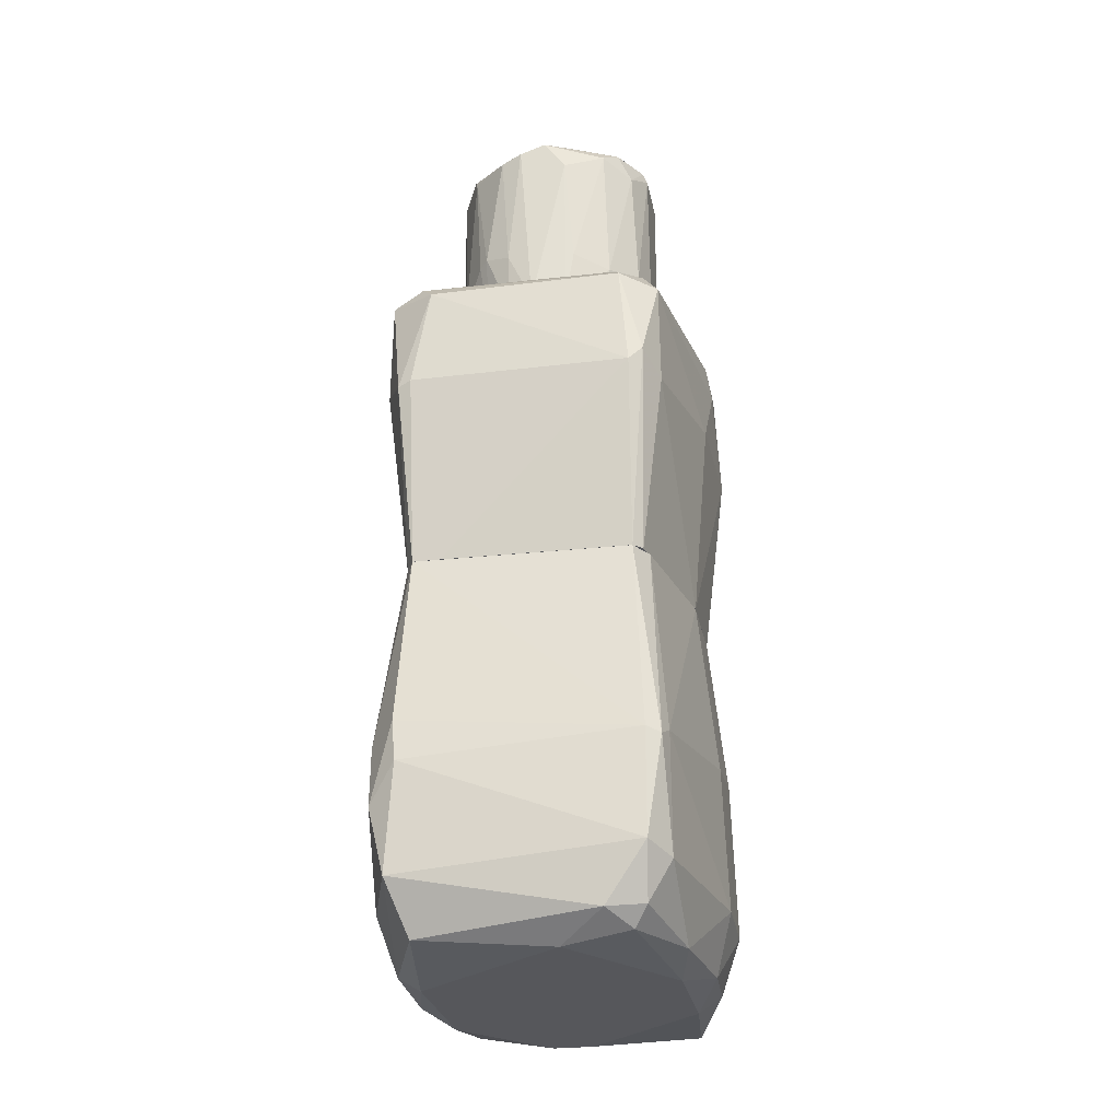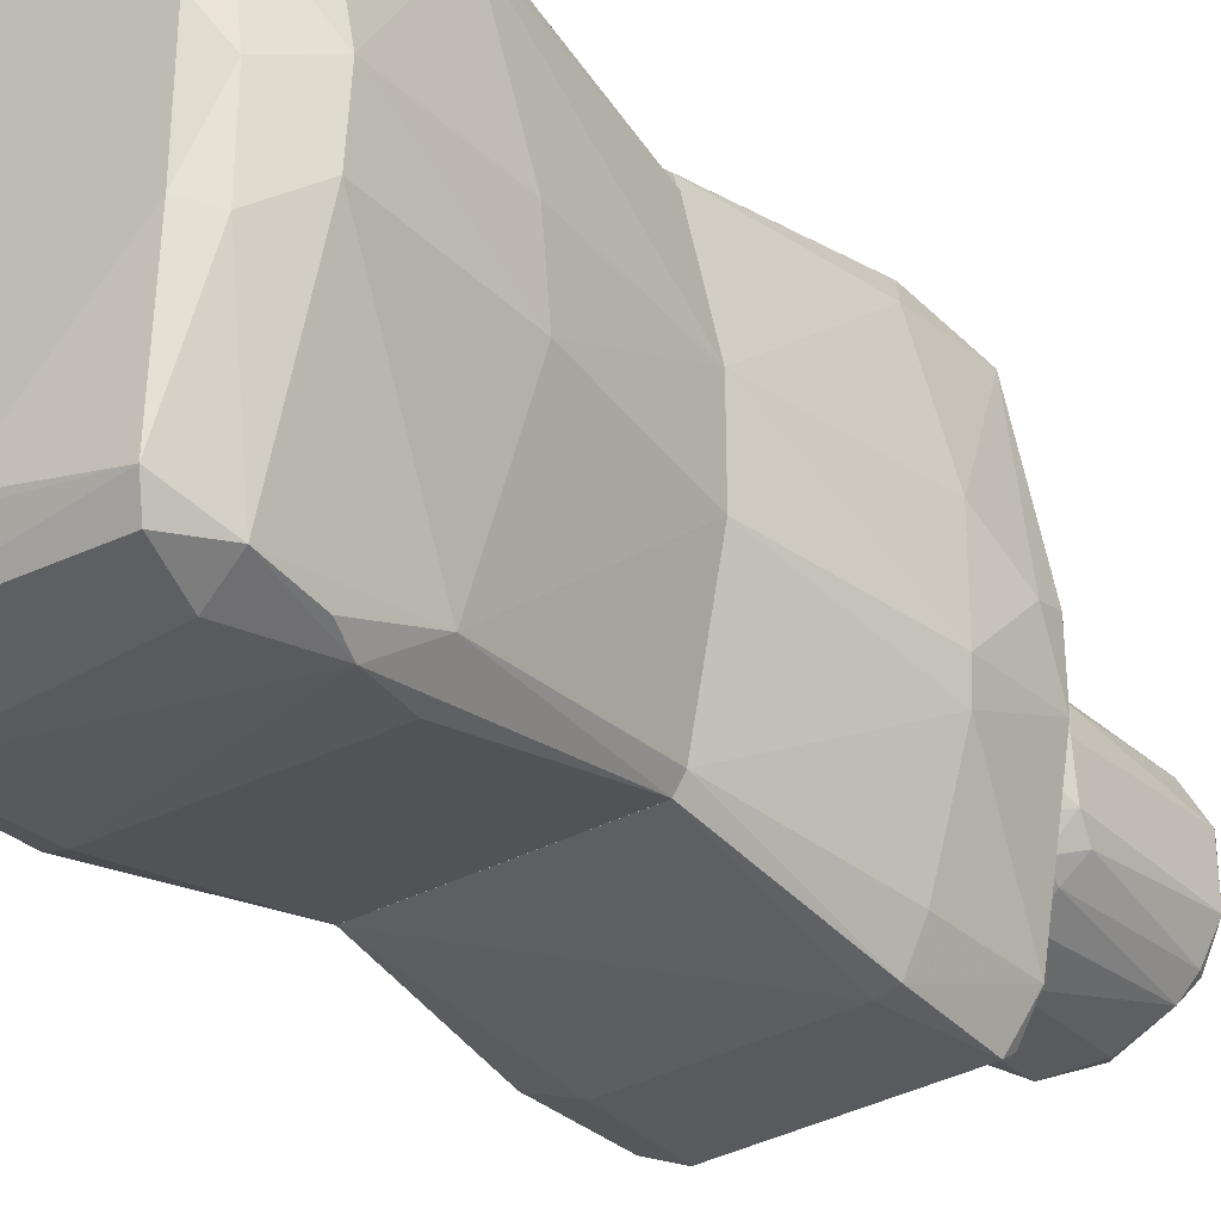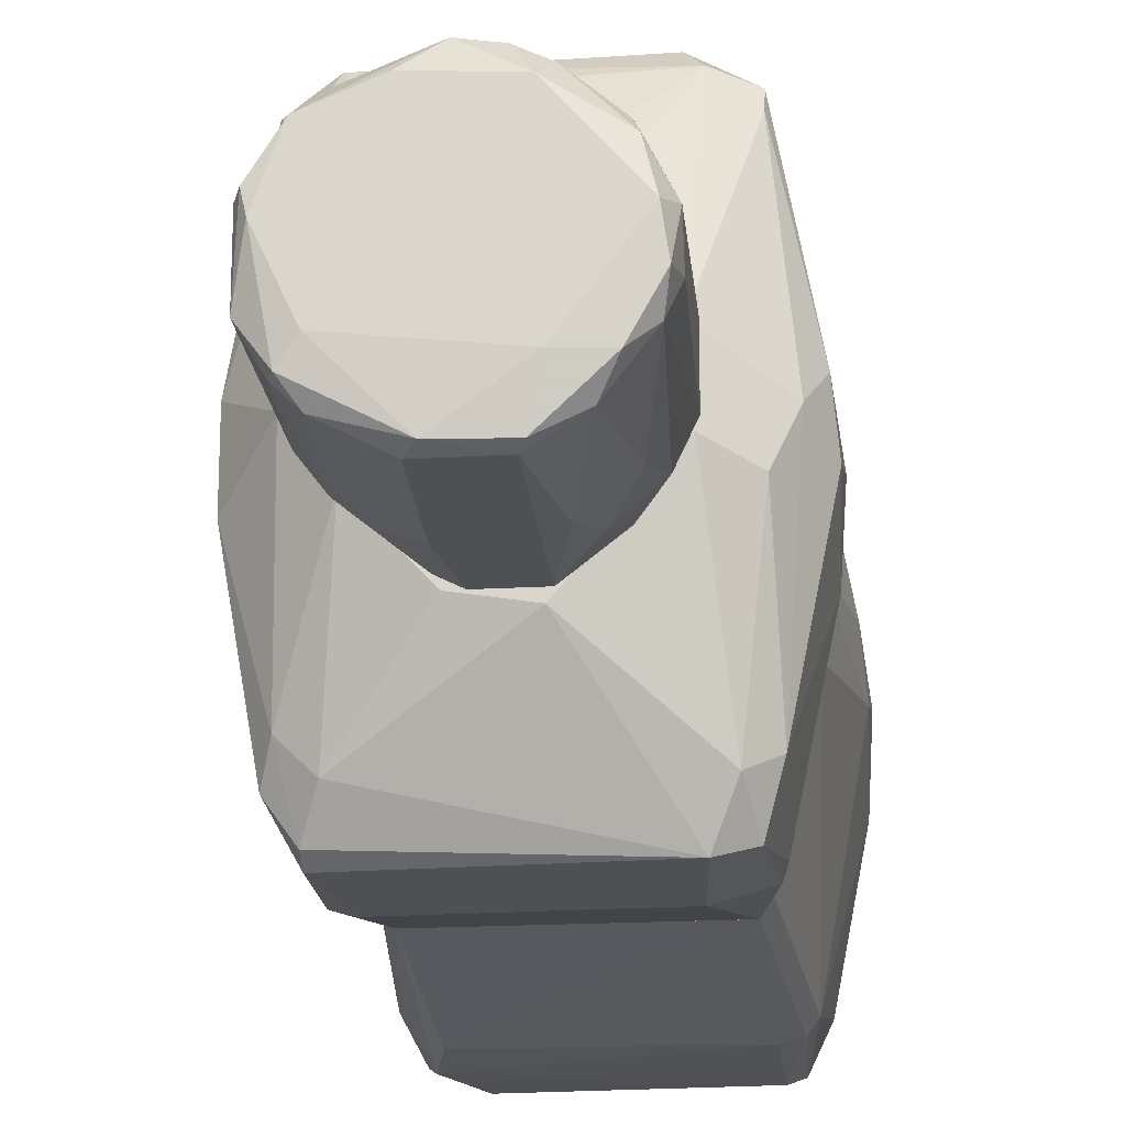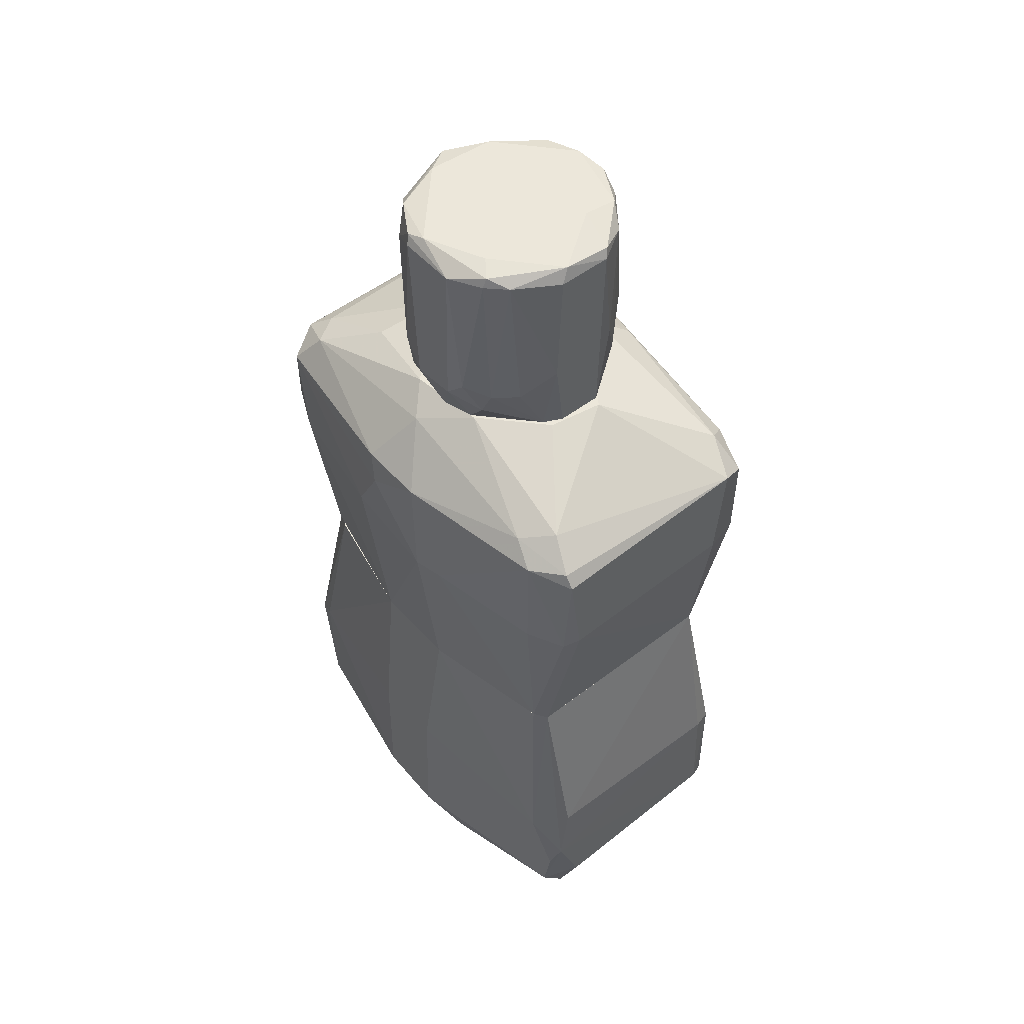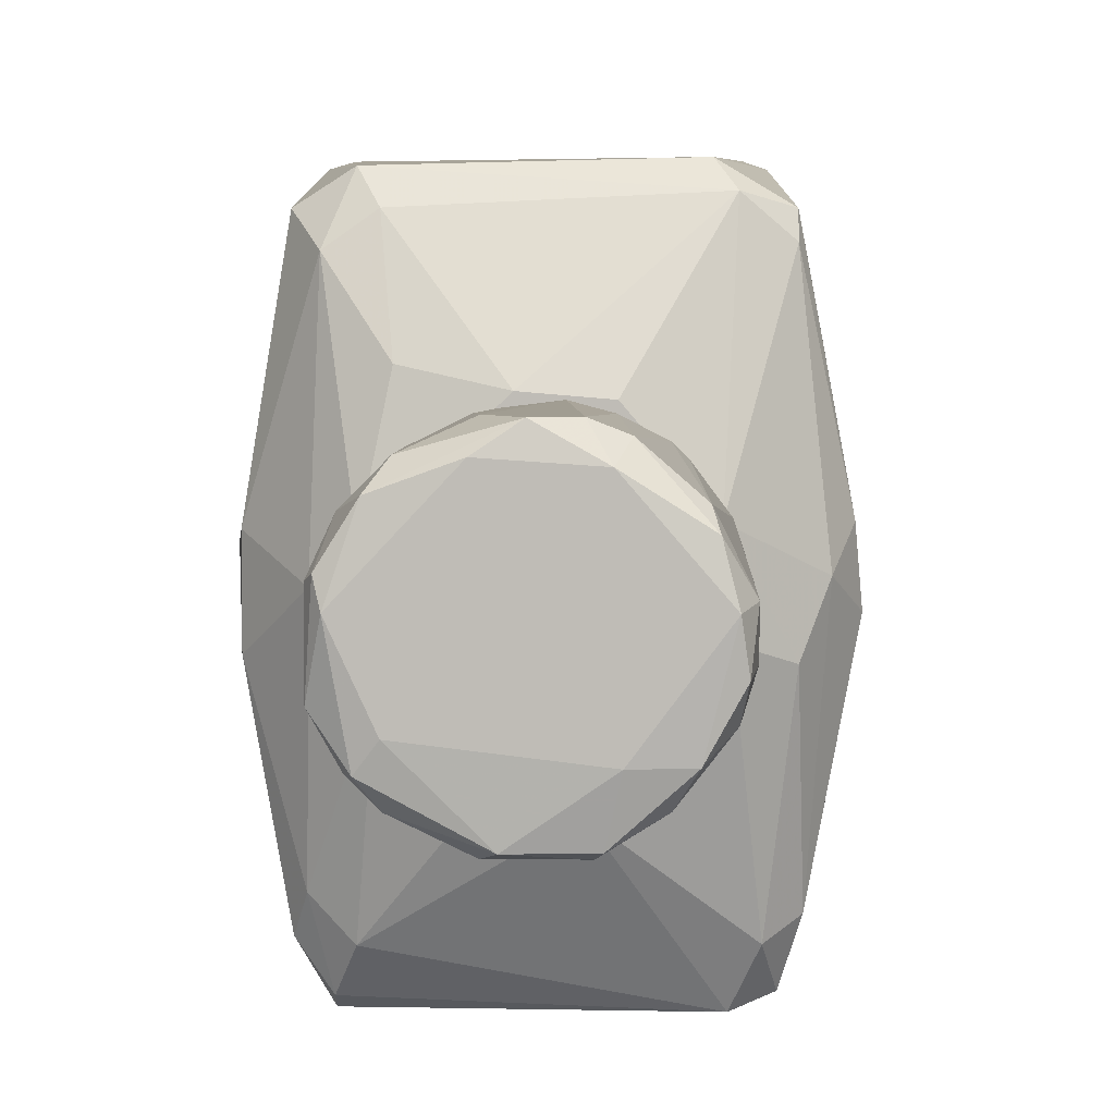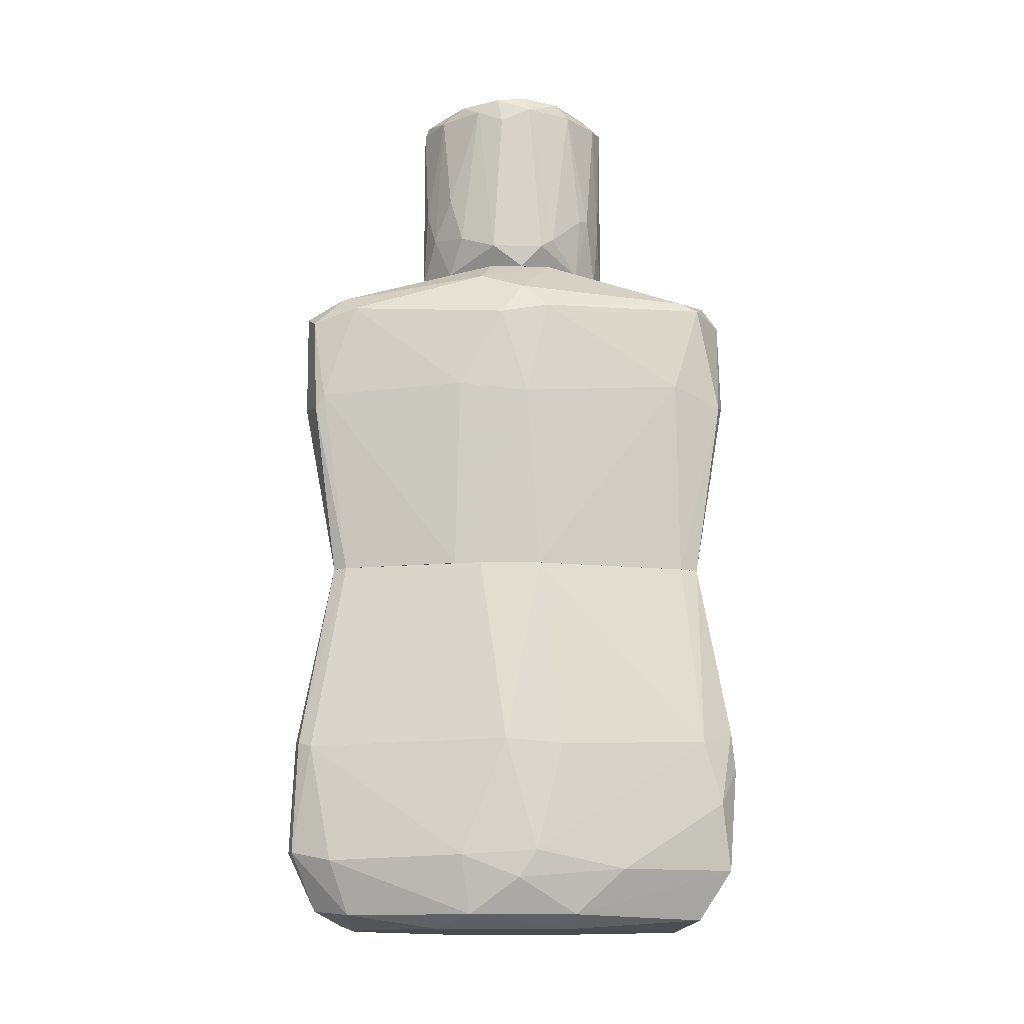
<metadata>
{"format":"obj","ext":"obj","renderer":"f3d","projection":"perspective","resolution":1024,"background":"white","views":[{"elev":-27.3,"azim":10.7,"up":"+Y"},{"elev":-31.7,"azim":38.1,"up":"+Z"},{"elev":-19.0,"azim":-173.7,"up":"+Z"},{"elev":51.0,"azim":140.1,"up":"+Y"},{"elev":4.8,"azim":-178.5,"up":"+Z"},{"elev":-14.3,"azim":-91.0,"up":"+Y"}]}
</metadata>
<code>
o convex_0
v -0.202 -0.5839 0.4429
v -0.07424 -0.8905 -0.3235
v 0.002352 -0.8905 -0.3235
v -0.202 -0.1753 -0.3661
v 0.2748 -0.1752 0.08507
v 0.2152 -0.8394 0.3831
v 0.2407 -0.6776 -0.4257
v -0.202 -0.1753 0.3747
v -0.3127 -0.7968 0.008426
v 0.2067 -0.1753 -0.3661
v 0.1982 -0.1753 0.3661
v -0.2275 -0.7457 -0.4343
v -0.185 -0.8734 0.3661
v 0.3175 -0.7712 -0.06804
v -0.2786 -0.1752 -0.06796
v 0.2493 -0.5583 0.4173
v 0.2067 -0.8734 -0.3661
v 0.2322 -0.8905 0.1021
v -0.2616 -0.5328 0.3747
v -0.2275 -0.8905 -0.1533
v -0.236 -0.5328 -0.4258
v -0.3213 -0.5328 -0.01689
v 0.3089 -0.4819 -0.06804
v -0.219 -0.7797 0.4258
v 0.1982 -0.5159 -0.4342
v 0.3175 -0.7627 0.06807
v 0.2237 -0.7457 0.4342
v 0.06193 -0.8905 0.3406
v -0.2786 -0.1752 0.05099
v 0.2237 -0.5498 0.4342
v -0.2616 -0.7627 -0.3576
v 0.1727 -0.7627 -0.4427
v -0.168 -0.8564 -0.3917
v 0.2578 -0.5413 -0.3832
v 0.2748 -0.1752 -0.08503
v -0.2531 -0.5413 -0.4002
v 0.2834 -0.8649 0.01692
v -0.2872 -0.7797 0.2129
v 0.3089 -0.4989 0.07657
v -0.2275 -0.8905 0.1192
v 0.1471 -0.8478 0.4087
v -0.202 -0.5328 -0.4343
v 0.2578 -0.7627 0.3746
v -0.3127 -0.5413 0.09356
v -0.3127 -0.7542 -0.1021
v -0.2786 -0.8649 -0.08512
v 0.2407 -0.7797 -0.4087
v -0.2701 -0.8649 0.1191
v 0.2237 -0.1753 0.3236
v -0.219 -0.8649 -0.3235
v -0.2531 -0.652 0.4087
v -0.3213 -0.7457 0.0425
v 0.2322 -0.8905 -0.1191
v -0.219 -0.1753 -0.3405
v 0.2578 -0.8649 0.2044
v 0.1897 -0.8734 0.3576
v 0.1897 -0.8478 -0.4087
v -0.202 -0.7457 -0.4428
v 0.2237 -0.6264 -0.4427
v 0.2237 -0.1753 -0.3405
v 0.2578 -0.5413 0.3831
v -0.219 -0.1753 0.3406
v 0.2748 -0.8564 -0.1361
v -0.2105 -0.5074 0.4343
f 19 51 64
f 5 8 11
f 3 2 17
f 2 3 18
f 2 18 20
f 4 10 25
f 14 23 26
f 1 24 27
f 20 18 28
f 8 5 29
f 5 15 29
f 15 22 29
f 11 8 30
f 16 11 30
f 1 27 30
f 27 16 30
f 17 2 33
f 23 14 34
f 23 34 35
f 10 4 35
f 15 5 35
f 4 15 35
f 5 23 35
f 21 12 36
f 22 15 36
f 12 31 36
f 14 26 37
f 23 5 39
f 26 23 39
f 28 13 40
f 20 28 40
f 24 13 41
f 6 27 41
f 27 24 41
f 13 28 41
f 21 4 42
f 4 25 42
f 16 27 43
f 27 6 43
f 19 29 44
f 29 22 44
f 22 36 45
f 36 31 45
f 20 40 46
f 9 45 46
f 45 31 46
f 7 34 47
f 34 14 47
f 13 24 48
f 38 9 48
f 24 38 48
f 40 13 48
f 9 46 48
f 46 40 48
f 5 11 49
f 11 16 49
f 2 20 50
f 31 12 50
f 33 2 50
f 12 33 50
f 20 46 50
f 46 31 50
f 24 1 51
f 38 24 51
f 38 51 52
f 9 38 52
f 44 22 52
f 19 44 52
f 45 9 52
f 22 45 52
f 51 19 52
f 3 17 53
f 18 3 53
f 37 18 53
f 15 4 54
f 4 21 54
f 36 15 54
f 21 36 54
f 18 37 55
f 37 26 55
f 26 43 55
f 43 6 55
f 28 18 56
f 6 41 56
f 41 28 56
f 55 6 56
f 18 55 56
f 17 33 57
f 47 17 57
f 32 47 57
f 12 21 58
f 33 12 58
f 21 42 58
f 57 33 58
f 32 57 58
f 25 10 59
f 34 7 59
f 10 34 59
f 42 25 59
f 47 32 59
f 7 47 59
f 32 58 59
f 58 42 59
f 34 10 60
f 35 34 60
f 10 35 60
f 39 5 61
f 26 39 61
f 16 43 61
f 43 26 61
f 5 49 61
f 49 16 61
f 19 8 62
f 8 29 62
f 29 19 62
f 14 37 63
f 47 14 63
f 17 47 63
f 53 17 63
f 37 53 63
f 8 19 64
f 1 30 64
f 30 8 64
f 51 1 64
o convex_1
v -0.07424 0.4976 0.1958
v -0.202 -0.1752 -0.3661
v 0.2067 -0.1752 -0.3661
v -0.1509 -0.1752 0.3747
v 0.2578 0.3528 0.3832
v 0.2152 0.3784 -0.4172
v -0.2616 0.3698 -0.332
v -0.2531 0.3698 0.3832
v 0.2152 -0.1752 0.3492
v -0.2786 -0.1752 0.05103
v 0.3175 0.1739 -0.08501
v 0.1642 0.4976 -0.0851
v -0.185 0.3699 -0.4343
v -0.3213 0.3443 -0.02541
v -0.185 0.4976 -0.0425
v 0.2067 0.1739 0.4344
v 0.3089 0.3698 -0.06801
v 0.2749 -0.1752 0.08505
v -0.168 0.3612 0.4344
v 0.2237 0.1654 -0.4257
v -0.04016 0.4976 -0.2128
v -0.2275 0.1654 0.4258
v -0.2446 0.157 -0.4086
v 0.2237 0.4124 0.3406
v -0.3213 0.1739 0.02544
v -0.219 -0.1752 0.3406
v -0.168 0.1739 -0.4343
v -0.2701 -0.1752 -0.1191
v 0.3089 0.191 0.1106
v 0.1812 0.4976 0.05962
v -0.2701 0.1995 0.3321
v 0.1897 0.3699 0.4258
v 0.2578 0.3698 -0.3575
v 0.2749 -0.1752 -0.08501
v -0.3127 0.191 -0.1106
v 0.2578 0.1654 -0.3576
v 0.2578 0.1654 0.3662
v -0.2872 0.4124 0.01694
v 0.3089 0.3698 0.05954
v 0.1897 0.1654 -0.4343
v 0.1897 0.421 -0.3576
v -0.1765 0.4976 0.07663
v -0.1935 0.3954 0.4003
v 0.02786 0.4976 0.2043
v 0.1982 -0.1752 0.3662
v -0.219 0.4039 -0.3576
v -0.202 0.1739 0.4344
v 0.2152 0.3528 -0.4343
v 0.2237 -0.1752 -0.3406
v 0.2322 0.4635 0.008519
v -0.3127 0.3613 0.06804
v 0.1642 0.4039 0.3832
v 0.3089 0.1825 -0.1447
v -0.2531 0.4464 -0.06801
v -0.219 -0.1752 -0.3406
v -0.236 0.3443 -0.4172
v 0.2322 0.1994 0.4258
v 0.06193 0.4976 -0.1958
v -0.202 -0.1752 0.3747
v 0.2407 0.4039 -0.3065
v -0.2531 0.1825 -0.3916
v -0.2531 0.3868 0.3492
v 0.1471 0.4721 0.2299
v 0.3175 0.3102 0.04253
f 103 69 128
f 66 67 68
f 68 67 73
f 66 68 74
f 65 76 79
f 73 67 82
f 79 76 85
f 83 72 86
f 74 68 90
f 66 87 91
f 66 74 92
f 74 89 92
f 82 75 93
f 76 65 94
f 86 72 95
f 89 74 95
f 74 90 95
f 90 86 95
f 83 80 96
f 69 88 96
f 82 67 98
f 75 82 98
f 78 71 99
f 89 78 99
f 92 89 99
f 84 97 100
f 73 82 101
f 93 69 101
f 82 93 101
f 71 78 102
f 88 69 103
f 67 66 104
f 84 67 104
f 66 91 104
f 91 77 104
f 70 77 105
f 77 85 105
f 65 79 106
f 72 83 107
f 83 96 107
f 65 106 107
f 94 65 108
f 65 107 108
f 68 73 109
f 80 68 109
f 85 77 110
f 79 85 110
f 68 80 111
f 80 83 111
f 83 86 111
f 77 70 112
f 70 97 112
f 97 84 112
f 104 77 112
f 84 104 112
f 67 84 113
f 98 67 113
f 84 100 113
f 76 94 114
f 94 88 114
f 103 81 114
f 88 103 114
f 78 89 115
f 95 72 115
f 89 95 115
f 102 78 115
f 96 88 116
f 107 96 116
f 108 107 116
f 81 75 117
f 97 81 117
f 75 98 117
f 100 97 117
f 98 113 117
f 113 100 117
f 71 102 118
f 106 79 118
f 102 106 118
f 110 71 118
f 79 110 118
f 87 66 119
f 66 92 119
f 77 91 120
f 91 87 120
f 71 110 120
f 110 77 120
f 69 96 121
f 96 80 121
f 101 69 121
f 73 101 121
f 109 73 121
f 80 109 121
f 85 76 122
f 76 105 122
f 105 85 122
f 90 68 123
f 86 90 123
f 68 111 123
f 111 86 123
f 97 70 124
f 81 97 124
f 70 105 124
f 105 76 124
f 76 114 124
f 114 81 124
f 99 71 125
f 92 99 125
f 87 119 125
f 119 92 125
f 71 120 125
f 120 87 125
f 106 102 126
f 72 107 126
f 107 106 126
f 115 72 126
f 102 115 126
f 88 94 127
f 94 108 127
f 116 88 127
f 108 116 127
f 75 81 128
f 69 93 128
f 93 75 128
f 81 103 128
o convex_2
v -0.185 0.4976 0.01704
v 0.1812 0.8894 0.02556
v 0.1897 0.8808 0.05957
v 0.1641 0.4976 -0.0766
v -0.06573 0.8723 -0.1873
v -0.04872 0.8638 0.1959
v 0.04492 0.4976 0.1873
v -0.04872 0.4976 -0.1959
v -0.1935 0.8808 -0.03404
v 0.1301 0.8638 -0.1533
v -0.1424 0.6169 0.1448
v 0.1812 0.5317 0.07663
v 0.1216 0.8553 0.1618
v -0.1679 0.5658 -0.1107
v -0.1679 0.8808 0.09366
v 0.03638 0.4976 -0.1959
v 0.1897 0.5999 -0.08511
v -0.07427 0.4976 0.1788
v 0.1982 0.8638 -0.05954
v 0.02784 0.8808 -0.1873
v -0.1935 0.5402 0.05957
v 0.002332 0.8808 0.1959
v -0.1254 0.8553 -0.1532
v 0.1216 0.4976 0.1447
v 0.1982 0.5573 0.03403
v -0.185 0.8894 0.02556
v -0.1935 0.5402 -0.04255
v 0.04492 0.8553 -0.1959
v 0.1131 0.5828 -0.1618
v -0.202 0.8553 0.03407
v 0.1726 0.8297 0.1107
v -0.1594 0.8553 0.1192
v -0.02318 0.4976 0.1959
v -0.1083 0.5828 -0.1703
v 0.1301 0.5743 0.1533
v 0.04492 0.8212 0.1959
v -0.185 0.8553 -0.0766
v -0.08277 0.8894 -0.1107
v -0.1254 0.4976 -0.1362
v 0.05342 0.8894 0.1618
v -0.09127 0.8553 0.1788
v -0.05722 0.8553 -0.1959
v 0.1301 0.8894 -0.08511
v 0.1982 0.8638 0.05109
v 0.1812 0.4976 -0.01697
v -0.185 0.5573 0.08515
v 0.1812 0.5913 0.09366
v 0.1982 0.5658 -0.05106
v 0.1641 0.5402 -0.1107
v -0.07427 0.6084 0.1873
v -0.07427 0.8894 0.1533
v -0.202 0.8297 -0.02552
v -0.1254 0.4976 0.1363
v -0.1509 0.6594 -0.1362
v 0.05342 0.6339 -0.1959
v 0.1641 0.8638 -0.1192
v 0.1556 0.5828 -0.1277
v 0.1556 0.8808 -0.1192
v -0.1509 0.8808 -0.1107
v 0.1471 0.8808 0.1278
v -0.1254 0.6254 0.1618
v 0.06196 0.5999 0.1873
v 0.07043 0.4976 -0.1788
v -0.08277 0.6509 -0.1873
f 170 136 192
f 129 132 135
f 132 129 136
f 132 136 144
f 129 135 146
f 130 131 147
f 135 132 152
f 129 149 155
f 144 136 156
f 148 138 156
f 154 137 158
f 143 154 158
f 143 158 160
f 146 135 161
f 150 134 161
f 135 152 163
f 159 141 163
f 141 150 164
f 161 135 164
f 150 161 164
f 142 155 165
f 148 133 166
f 154 130 166
f 136 129 167
f 129 155 167
f 155 142 167
f 162 136 167
f 142 162 167
f 130 154 168
f 143 160 169
f 133 148 170
f 151 133 170
f 156 136 170
f 148 156 170
f 148 166 171
f 166 130 171
f 147 131 172
f 153 147 172
f 131 159 172
f 152 132 173
f 140 152 173
f 153 140 173
f 158 149 174
f 139 160 174
f 160 158 174
f 152 140 175
f 140 153 175
f 163 152 175
f 159 163 175
f 153 172 175
f 172 159 175
f 145 147 176
f 147 153 176
f 173 132 176
f 153 173 176
f 176 132 177
f 145 176 177
f 146 161 178
f 161 134 178
f 134 169 178
f 134 150 179
f 154 143 179
f 150 168 179
f 168 154 179
f 169 134 179
f 143 169 179
f 155 149 180
f 149 158 180
f 158 137 180
f 137 165 180
f 165 155 180
f 129 146 181
f 149 129 181
f 139 174 181
f 174 149 181
f 162 142 182
f 151 162 182
f 165 151 182
f 142 165 182
f 144 156 183
f 156 138 183
f 138 157 183
f 147 145 184
f 157 138 185
f 145 177 185
f 184 145 185
f 138 184 185
f 130 147 186
f 138 148 186
f 171 130 186
f 148 171 186
f 147 184 186
f 184 138 186
f 133 151 187
f 137 154 187
f 165 137 187
f 151 165 187
f 166 133 187
f 154 166 187
f 131 130 188
f 150 141 188
f 159 131 188
f 141 159 188
f 130 168 188
f 168 150 188
f 160 139 189
f 169 160 189
f 146 178 189
f 178 169 189
f 181 146 189
f 139 181 189
f 135 163 190
f 163 141 190
f 141 164 190
f 164 135 190
f 132 144 191
f 177 132 191
f 144 183 191
f 183 157 191
f 157 185 191
f 185 177 191
f 136 162 192
f 162 151 192
f 151 170 192

</code>
